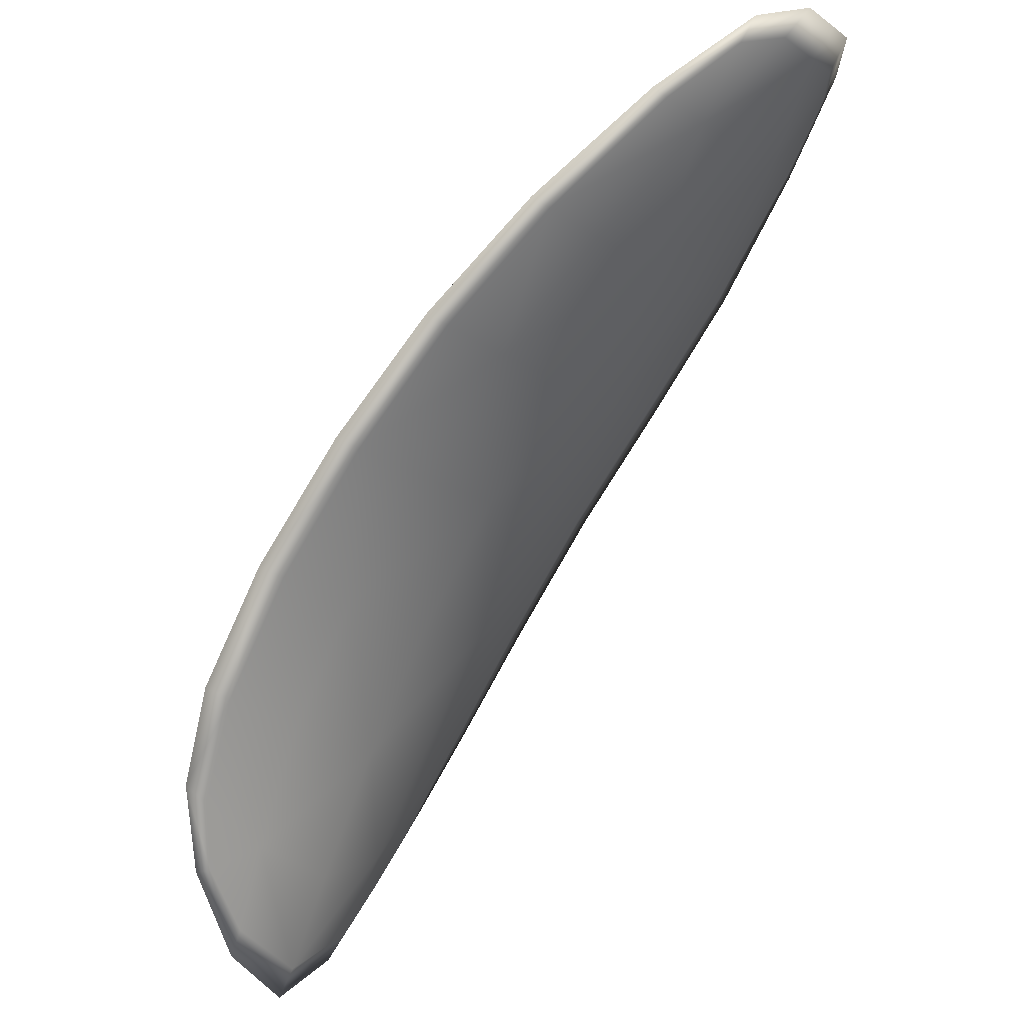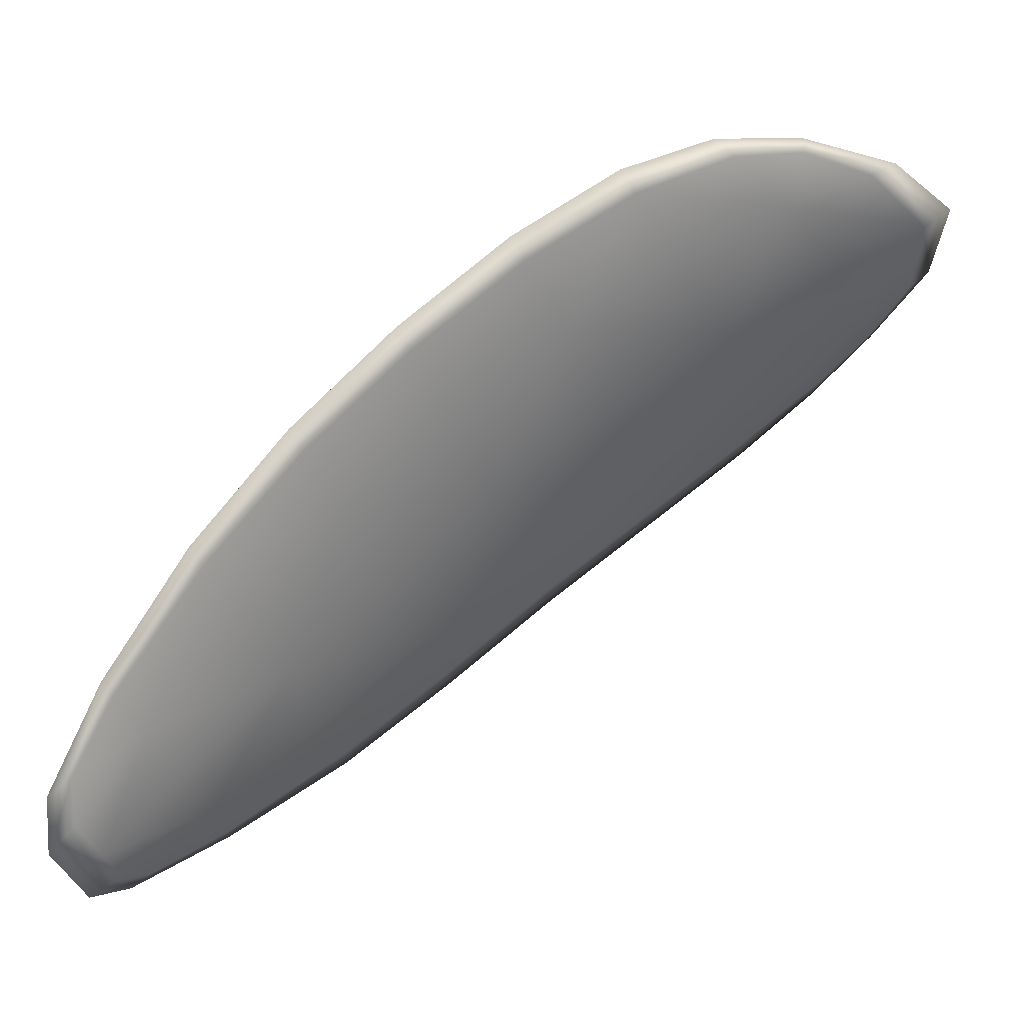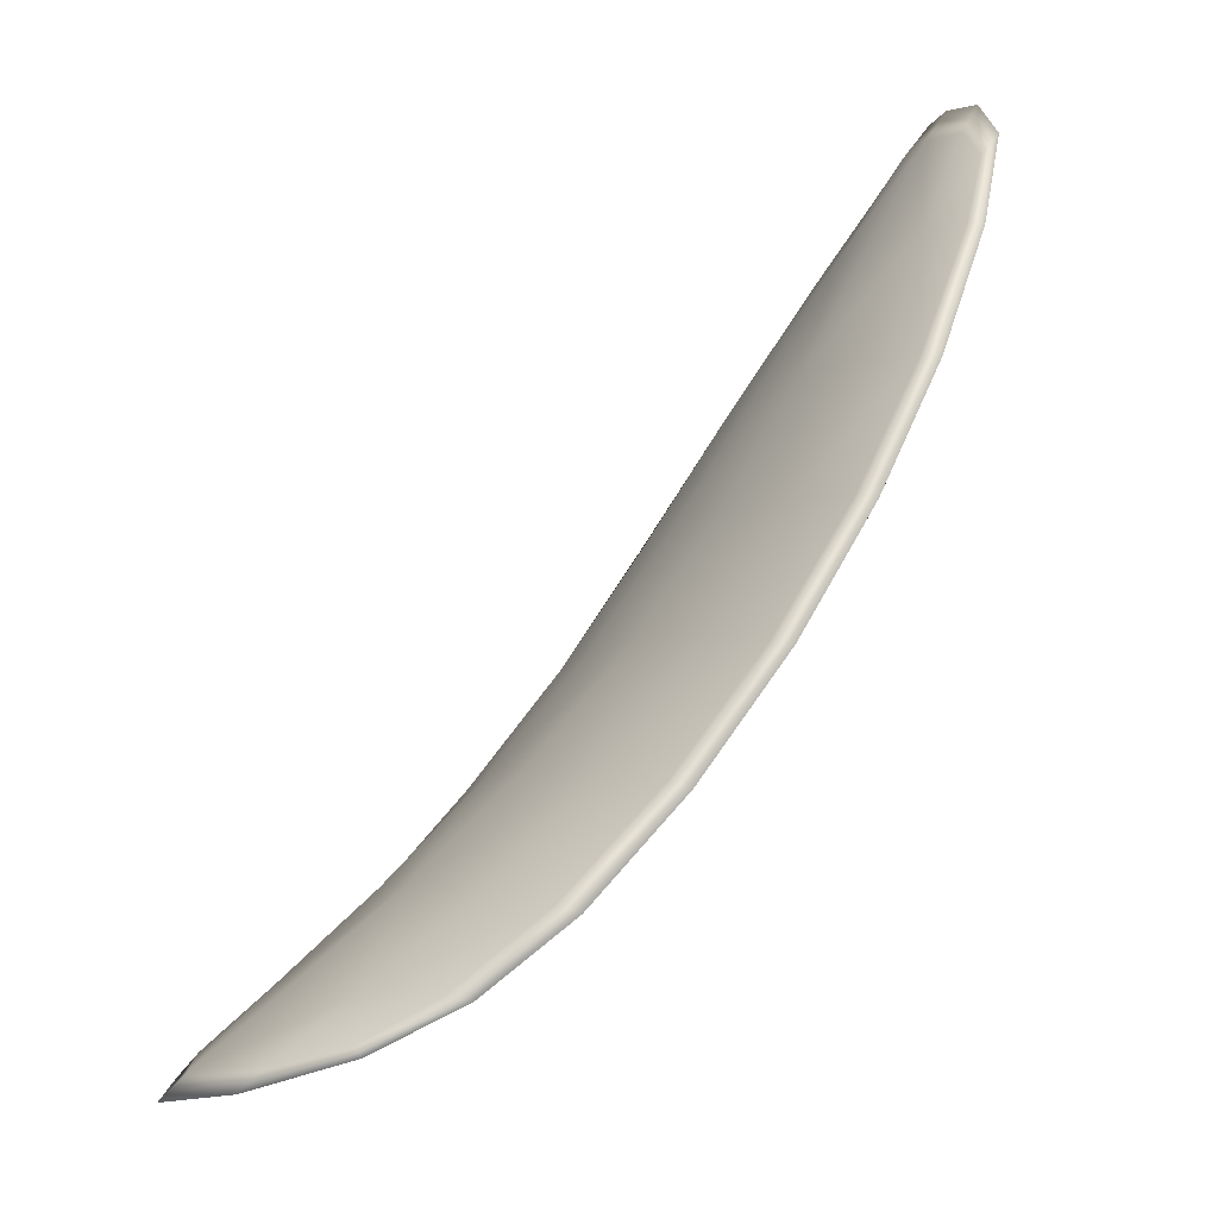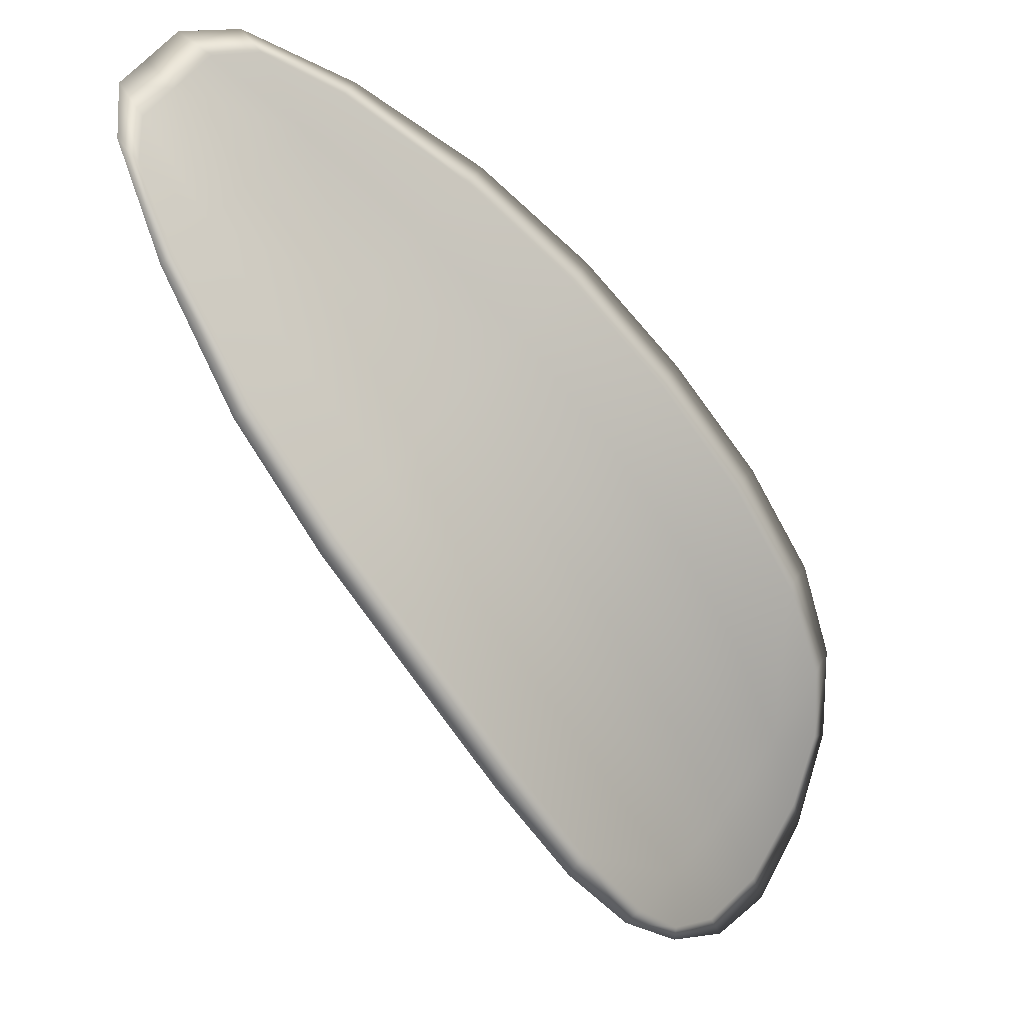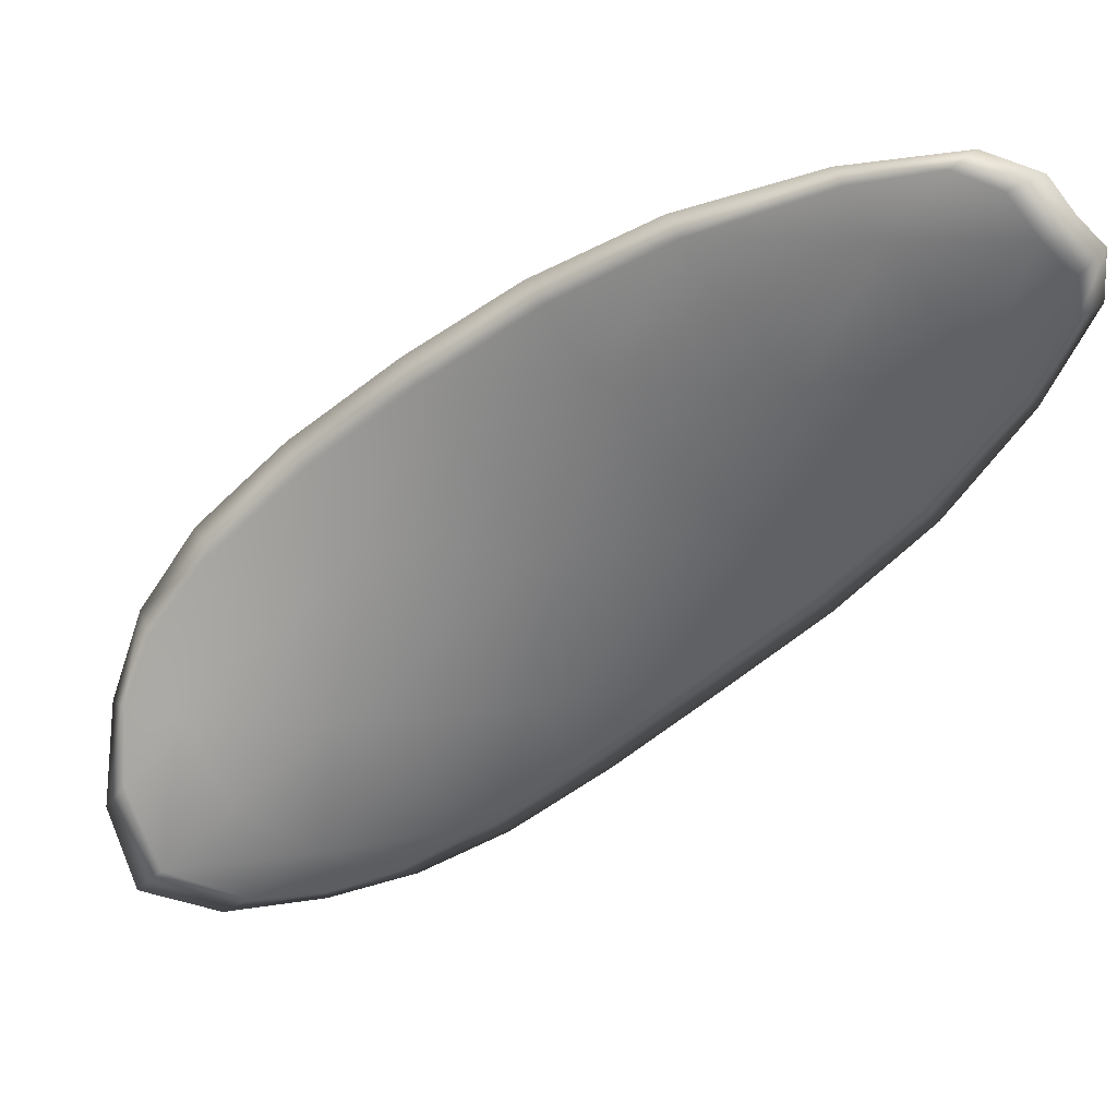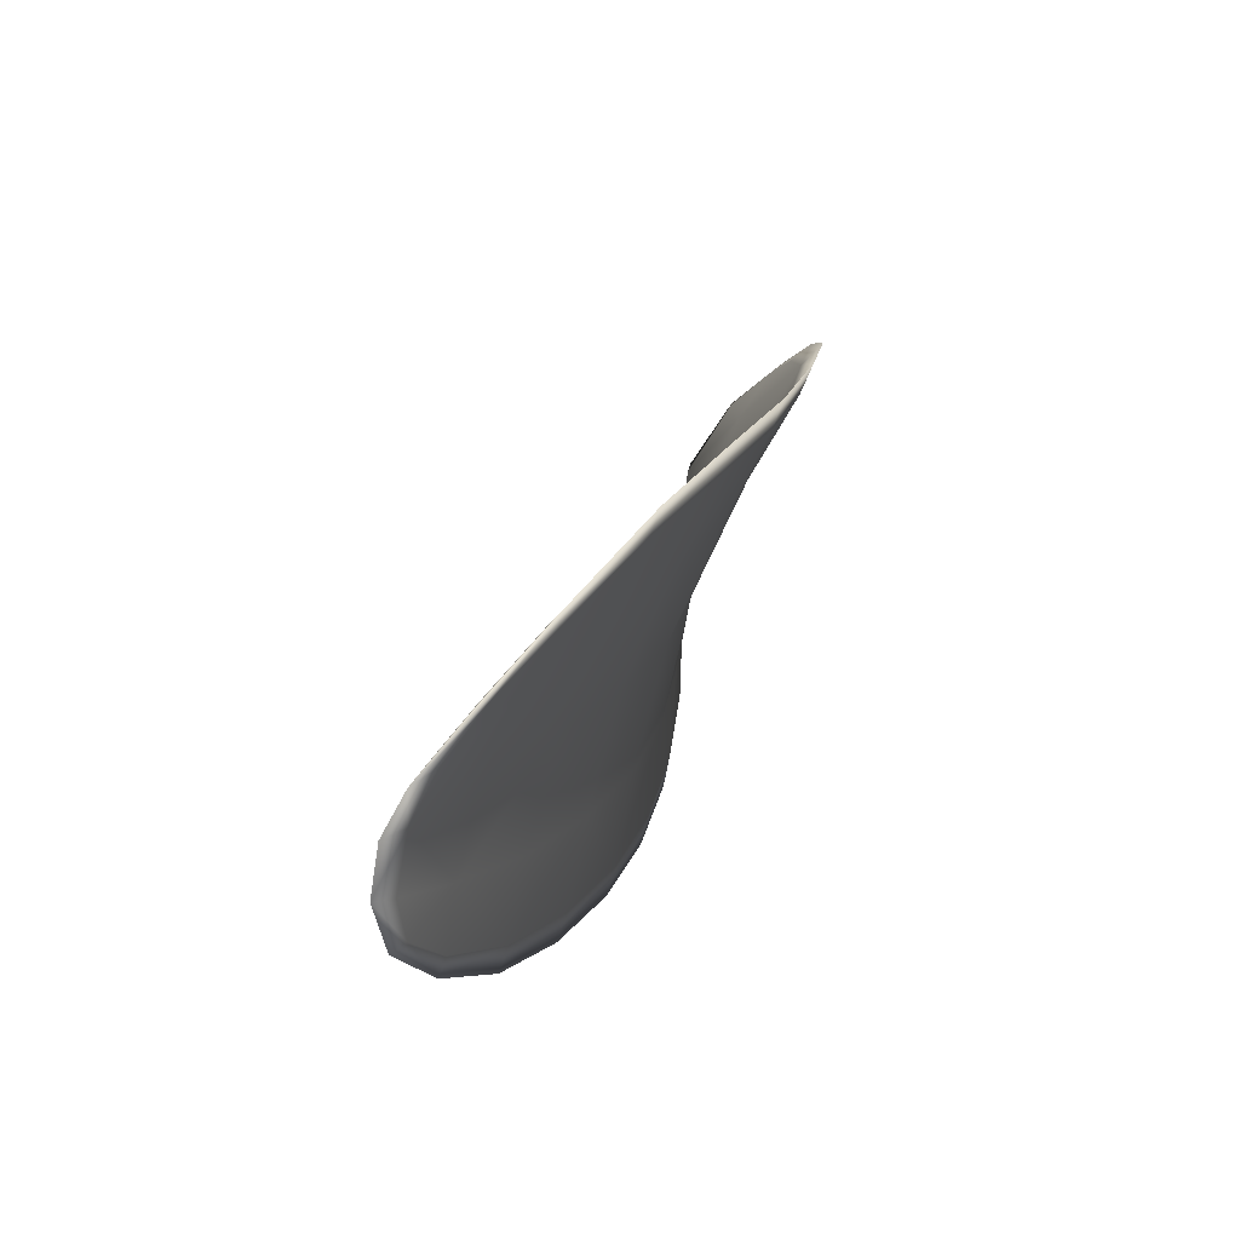
<metadata>
{"format":"obj","ext":"obj","renderer":"f3d","projection":"perspective","resolution":1024,"background":"white","views":[{"elev":49.5,"azim":-77.9,"up":"+Z"},{"elev":-67.1,"azim":167.5,"up":"+Y"},{"elev":-59.8,"azim":10.6,"up":"+Z"},{"elev":-12.3,"azim":108.2,"up":"+Z"},{"elev":36.0,"azim":-30.0,"up":"+Z"},{"elev":58.2,"azim":77.1,"up":"+Z"}]}
</metadata>
<code>
v -2.416 0.7762 -1.242
v -2.418 0.777 -1.24
v -2.416 0.7763 -1.238
v -2.414 0.7754 -1.24
v -2.412 0.7749 -1.242
v -2.415 0.7757 -1.243
v -2.416 0.7761 -1.243
v -2.418 0.7766 -1.243
v -2.42 0.7774 -1.242
v -2.419 0.7783 -1.238
v -2.419 0.7795 -1.237
v -2.417 0.7792 -1.234
v -2.417 0.7778 -1.236
v -2.421 0.7785 -1.24
v -2.42 0.7792 -1.238
v -2.41 0.7741 -1.229
v -2.41 0.7752 -1.227
v -2.408 0.7732 -1.225
v -2.407 0.7722 -1.227
v -2.406 0.771 -1.229
v -2.408 0.7727 -1.231
v -2.411 0.7742 -1.234
v -2.412 0.7757 -1.231
v -2.413 0.7769 -1.23
v -2.407 0.7717 -1.233
v -2.405 0.7701 -1.231
v -2.404 0.7695 -1.232
v -2.406 0.771 -1.235
v -2.408 0.7725 -1.237
v -2.409 0.7732 -1.236
v -2.411 0.7744 -1.238
v -2.413 0.7754 -1.236
v -2.41 0.7738 -1.24
v -2.414 0.777 -1.234
v -2.415 0.7783 -1.232
v -2.405 0.7701 -1.225
v -2.405 0.7709 -1.224
v -2.404 0.7694 -1.223
v -2.403 0.7685 -1.223
v -2.403 0.7678 -1.224
v -2.404 0.7692 -1.226
v -2.403 0.7685 -1.228
v -2.402 0.7674 -1.225
v -2.402 0.7675 -1.227
v -2.402 0.7681 -1.229
v -2.417 0.7759 -1.242
v -2.418 0.7768 -1.24
v -2.42 0.7772 -1.242
v -2.418 0.7764 -1.243
v -2.416 0.776 -1.243
v -2.415 0.7755 -1.243
v -2.412 0.7747 -1.242
v -2.414 0.7751 -1.24
v -2.416 0.7761 -1.238
v -2.419 0.7781 -1.238
v -2.419 0.7793 -1.236
v -2.42 0.7791 -1.238
v -2.421 0.7783 -1.24
v -2.417 0.7776 -1.236
v -2.418 0.779 -1.234
v -2.41 0.7739 -1.229
v -2.411 0.7751 -1.227
v -2.413 0.7767 -1.23
v -2.412 0.7755 -1.231
v -2.411 0.774 -1.234
v -2.408 0.7725 -1.231
v -2.406 0.7708 -1.229
v -2.407 0.772 -1.227
v -2.408 0.7731 -1.225
v -2.407 0.7714 -1.233
v -2.409 0.7729 -1.236
v -2.408 0.7723 -1.237
v -2.406 0.7708 -1.235
v -2.404 0.7693 -1.232
v -2.405 0.7699 -1.231
v -2.411 0.7741 -1.238
v -2.413 0.7752 -1.236
v -2.41 0.7736 -1.24
v -2.414 0.7767 -1.234
v -2.415 0.7781 -1.232
v -2.405 0.7699 -1.225
v -2.406 0.7708 -1.224
v -2.404 0.769 -1.226
v -2.403 0.7676 -1.224
v -2.403 0.7683 -1.223
v -2.404 0.7693 -1.223
v -2.403 0.7683 -1.228
v -2.402 0.768 -1.229
v -2.402 0.7673 -1.227
v -2.402 0.7672 -1.225
v -2.406 0.7711 -1.223
v -2.404 0.7691 -1.223
v -2.408 0.7735 -1.225
v -2.404 0.7693 -1.223
v -2.402 0.7669 -1.225
v -2.401 0.7671 -1.226
v -2.402 0.7673 -1.224
v -2.402 0.7673 -1.227
v -2.414 0.7754 -1.243
v -2.416 0.7761 -1.244
v -2.412 0.7746 -1.242
v -2.416 0.776 -1.243
v -2.421 0.7785 -1.24
v -2.42 0.7794 -1.238
v -2.421 0.7774 -1.242
v -2.42 0.7791 -1.238
v -2.419 0.7798 -1.236
v -2.418 0.7795 -1.234
v -2.403 0.7679 -1.223
v -2.402 0.7679 -1.229
v -2.403 0.7692 -1.232
v -2.419 0.7767 -1.243
v -2.41 0.7735 -1.24
v -2.407 0.7721 -1.238
v -2.416 0.7786 -1.232
v -2.413 0.7772 -1.229
v -2.411 0.7755 -1.227
v -2.405 0.7707 -1.235
f 1 2 3
f 1 3 4
f 1 4 5
f 1 5 6
f 1 6 7
f 1 7 8
f 1 8 9
f 1 9 2
f 10 11 12
f 10 12 13
f 10 13 3
f 10 3 2
f 10 2 9
f 10 9 14
f 10 14 15
f 10 15 11
f 16 17 18
f 16 18 19
f 16 19 20
f 16 20 21
f 16 21 22
f 16 22 23
f 16 23 24
f 16 24 17
f 25 21 20
f 25 20 26
f 25 26 27
f 25 27 28
f 25 28 29
f 25 29 30
f 25 30 22
f 25 22 21
f 31 32 22
f 31 22 30
f 31 30 29
f 31 29 33
f 31 33 5
f 31 5 4
f 31 4 3
f 31 3 32
f 34 35 24
f 34 24 23
f 34 23 22
f 34 22 32
f 34 32 3
f 34 3 13
f 34 13 12
f 34 12 35
f 36 37 38
f 36 38 39
f 36 39 40
f 36 40 41
f 36 41 20
f 36 20 19
f 36 19 18
f 36 18 37
f 42 41 40
f 42 40 43
f 42 43 44
f 42 44 45
f 42 45 27
f 42 27 26
f 42 26 20
f 42 20 41
f 46 47 48
f 46 48 49
f 46 49 50
f 46 50 51
f 46 51 52
f 46 52 53
f 46 53 54
f 46 54 47
f 55 56 57
f 55 57 58
f 55 58 48
f 55 48 47
f 55 47 54
f 55 54 59
f 55 59 60
f 55 60 56
f 61 62 63
f 61 63 64
f 61 64 65
f 61 65 66
f 61 66 67
f 61 67 68
f 61 68 69
f 61 69 62
f 70 66 65
f 70 65 71
f 70 71 72
f 70 72 73
f 70 73 74
f 70 74 75
f 70 75 67
f 70 67 66
f 76 77 54
f 76 54 53
f 76 53 52
f 76 52 78
f 76 78 72
f 76 72 71
f 76 71 65
f 76 65 77
f 79 80 60
f 79 60 59
f 79 59 54
f 79 54 77
f 79 77 65
f 79 65 64
f 79 64 63
f 79 63 80
f 81 82 69
f 81 69 68
f 81 68 67
f 81 67 83
f 81 83 84
f 81 84 85
f 81 85 86
f 81 86 82
f 87 83 67
f 87 67 75
f 87 75 74
f 87 74 88
f 87 88 89
f 87 89 90
f 87 90 84
f 87 84 83
f 91 92 38
f 91 38 37
f 91 37 18
f 91 18 93
f 91 93 69
f 91 69 82
f 91 82 94
f 91 94 92
f 95 96 44
f 95 44 43
f 95 43 40
f 95 40 97
f 95 97 84
f 95 84 90
f 95 90 98
f 95 98 96
f 99 100 7
f 99 7 6
f 99 6 5
f 99 5 101
f 99 101 52
f 99 52 51
f 99 51 102
f 99 102 100
f 103 104 15
f 103 15 14
f 103 14 9
f 103 9 105
f 103 105 48
f 103 48 58
f 103 58 106
f 103 106 104
f 107 108 12
f 107 12 11
f 107 11 15
f 107 15 104
f 107 104 106
f 107 106 56
f 107 56 60
f 107 60 108
f 109 97 40
f 109 40 39
f 109 39 38
f 109 38 92
f 109 92 94
f 109 94 85
f 109 85 84
f 109 84 97
f 110 111 27
f 110 27 45
f 110 45 44
f 110 44 96
f 110 96 98
f 110 98 88
f 110 88 74
f 110 74 111
f 112 105 9
f 112 9 8
f 112 8 7
f 112 7 100
f 112 100 102
f 112 102 49
f 112 49 48
f 112 48 105
f 113 101 5
f 113 5 33
f 113 33 29
f 113 29 114
f 113 114 72
f 113 72 78
f 113 78 52
f 113 52 101
f 115 116 24
f 115 24 35
f 115 35 12
f 115 12 108
f 115 108 60
f 115 60 80
f 115 80 63
f 115 63 116
f 117 93 18
f 117 18 17
f 117 17 24
f 117 24 116
f 117 116 63
f 117 63 62
f 117 62 69
f 117 69 93
f 118 114 29
f 118 29 28
f 118 28 27
f 118 27 111
f 118 111 74
f 118 74 73
f 118 73 72
f 118 72 114

</code>
